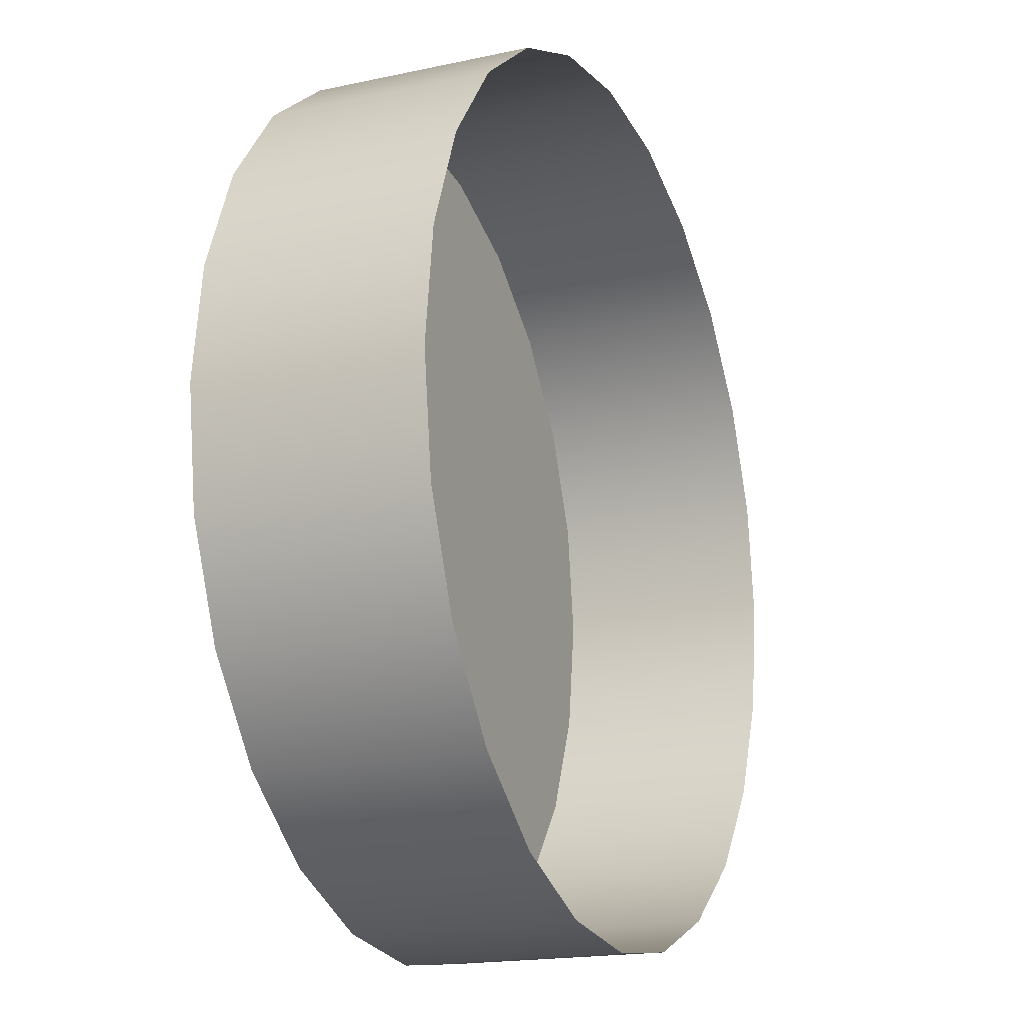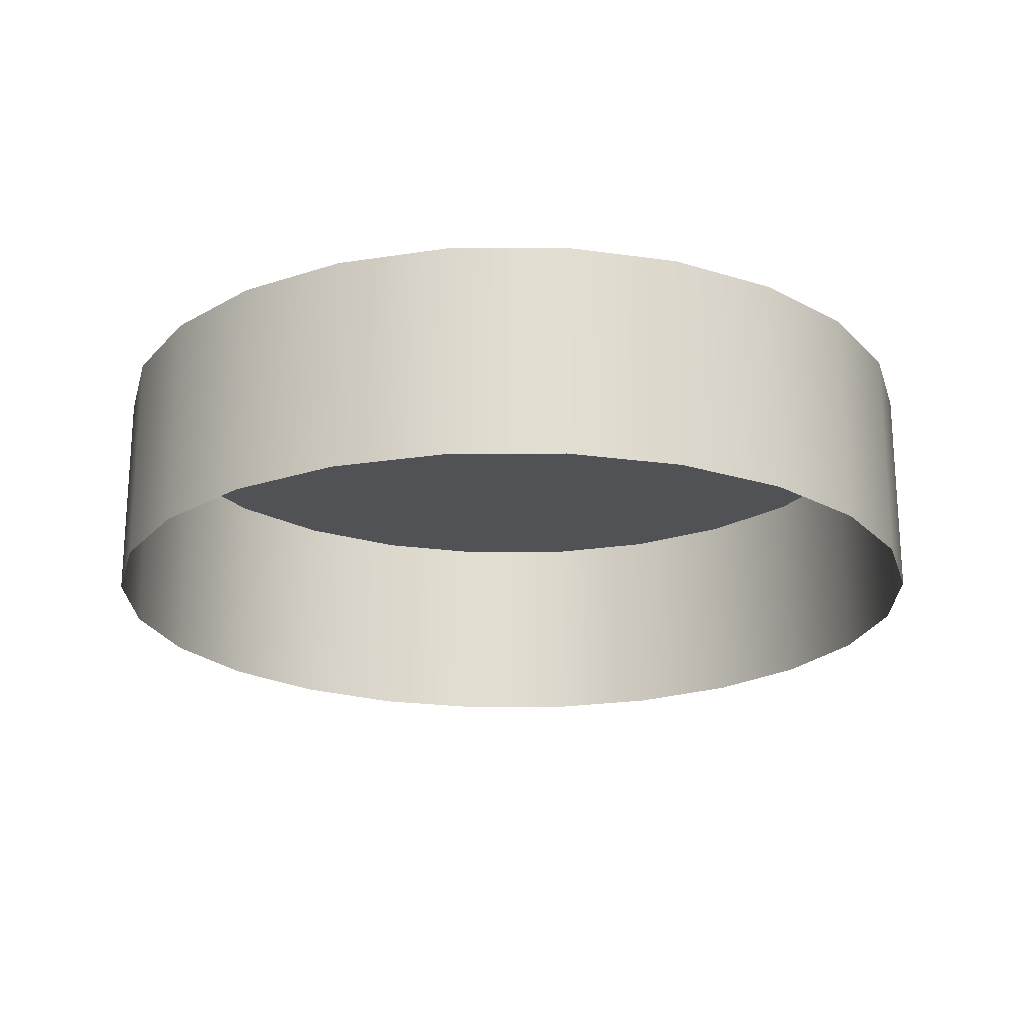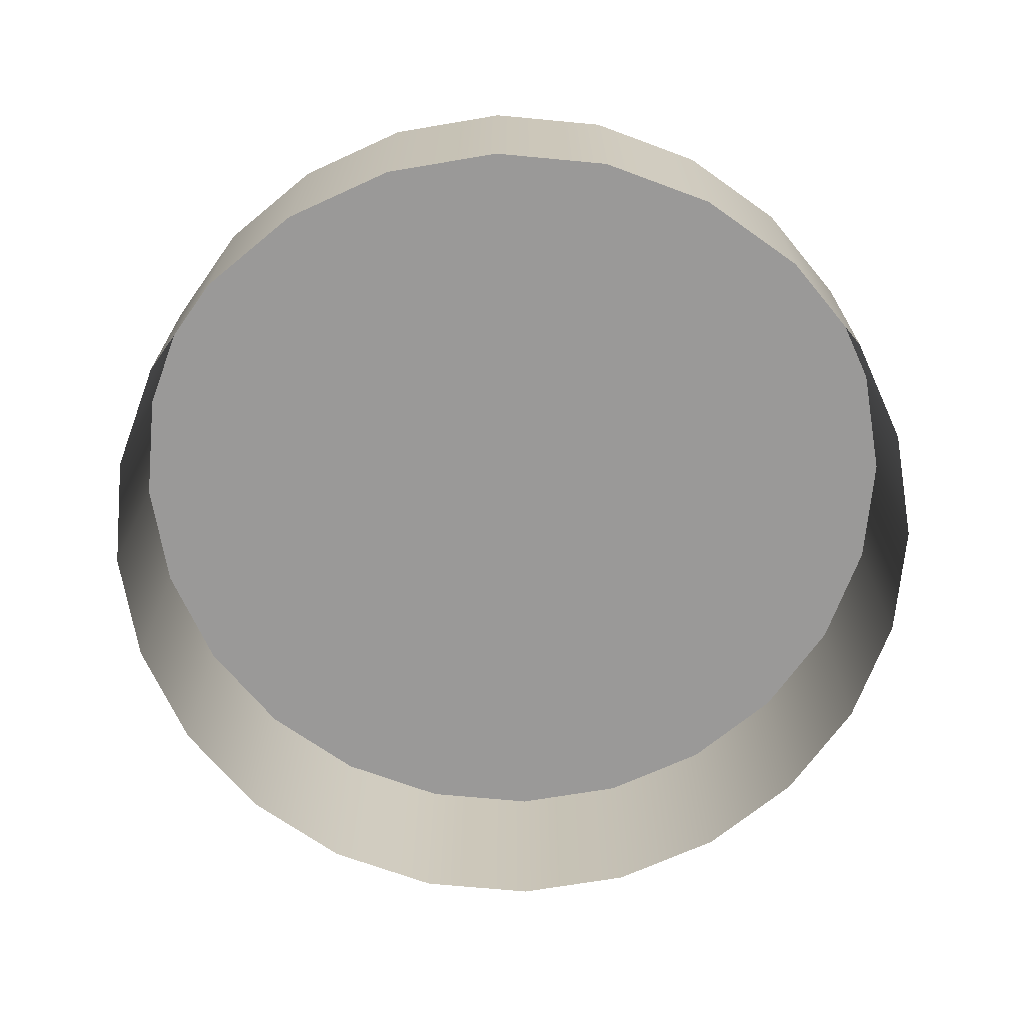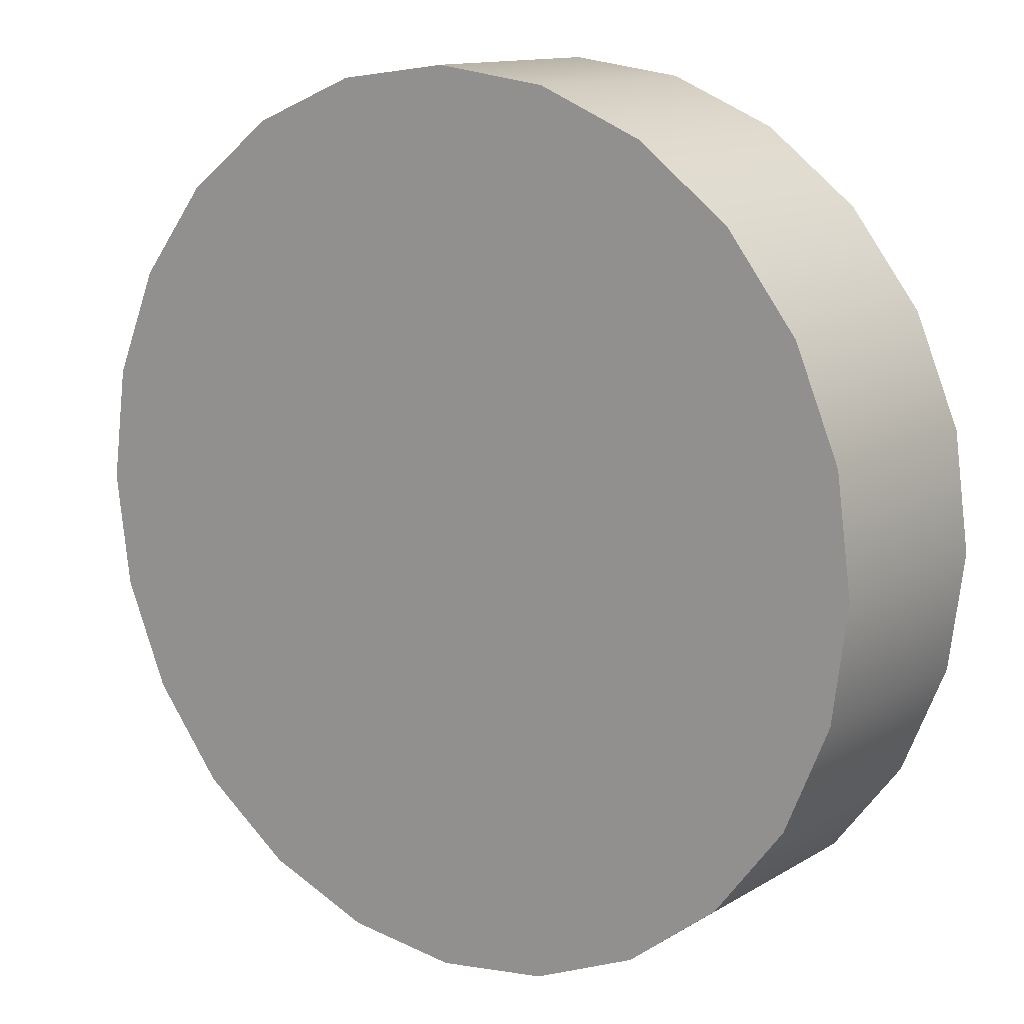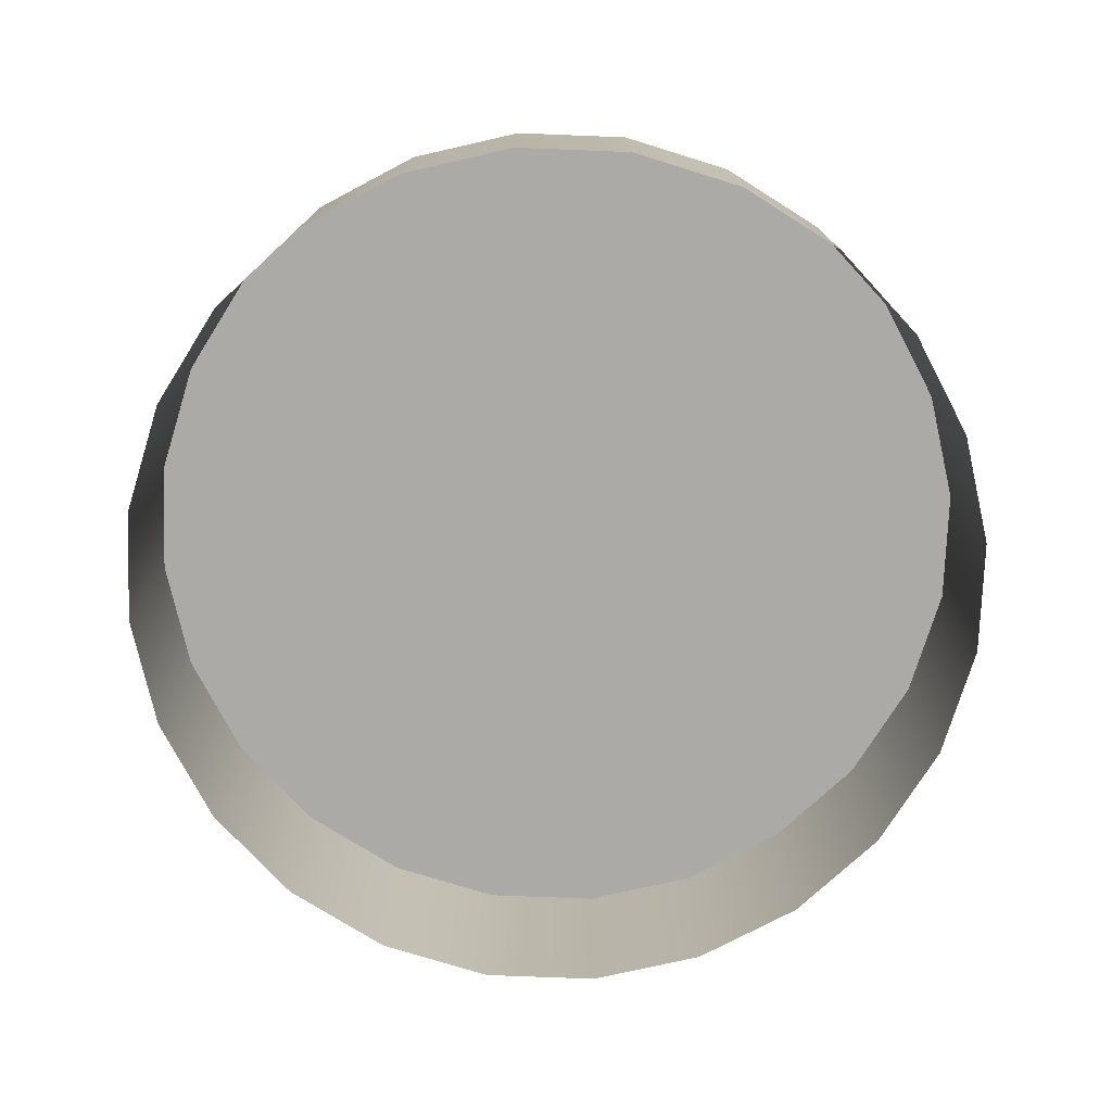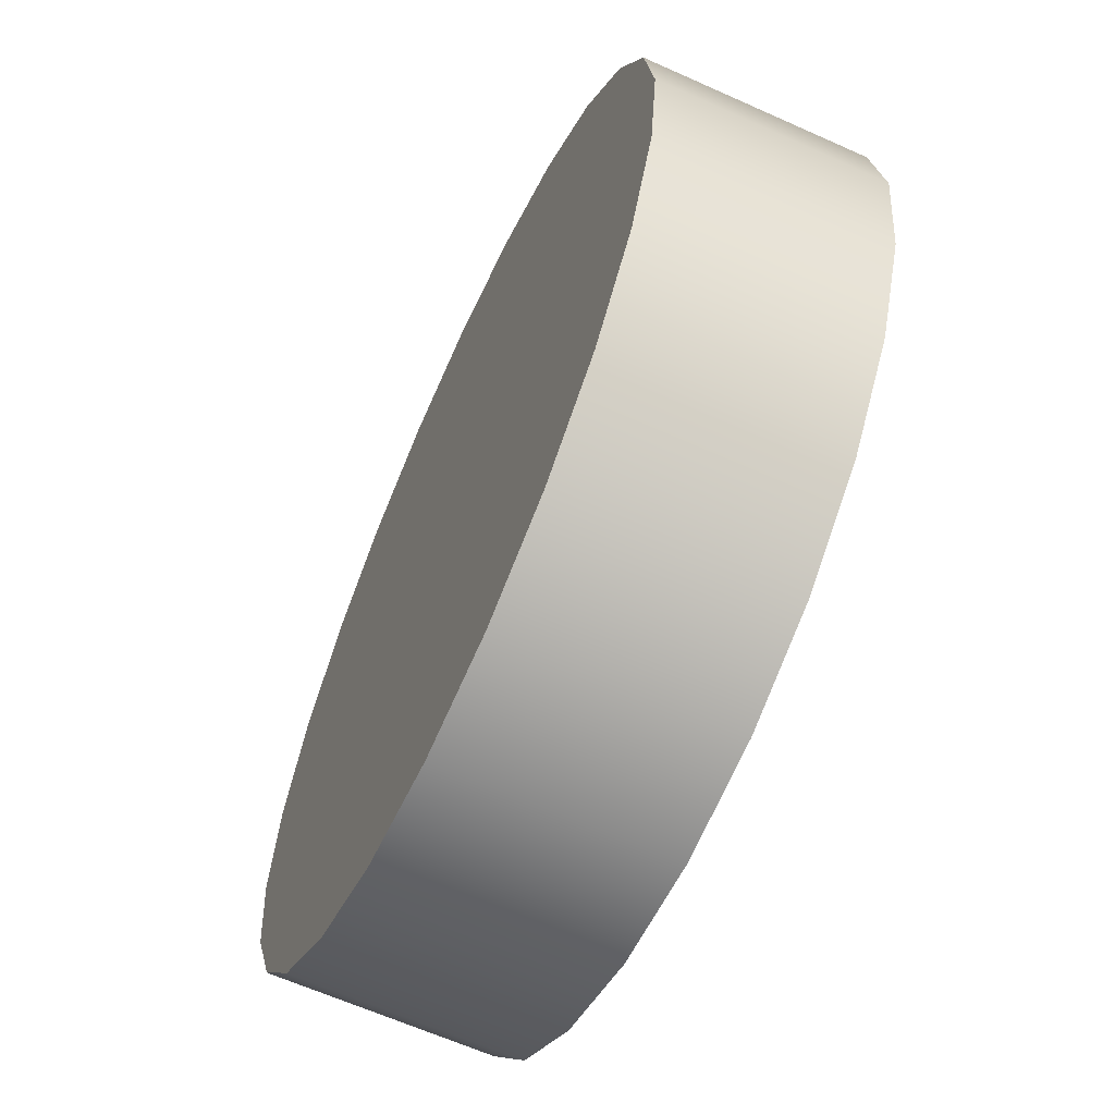
<metadata>
{"format":"obj","ext":"obj","renderer":"f3d","projection":"perspective","resolution":1024,"background":"white","views":[{"elev":-17.8,"azim":113.1,"up":"+Y"},{"elev":-21.2,"azim":-111.8,"up":"+Z"},{"elev":-69.1,"azim":32.1,"up":"+Z"},{"elev":12.7,"azim":36.6,"up":"+Y"},{"elev":-75.9,"azim":-99.7,"up":"+Z"},{"elev":-63.7,"azim":65.6,"up":"+Y"}]}
</metadata>
<code>
o 3dw.61c6c6a47e5b9d34496c7671bf276db5/Model/distancia1/distancia/mesh1/mesh1-geometry/material_0/component_11#mesh1-geometry
v -0.1706 -0.5069 0.0737
v -0.1699 -0.502 0.0832
v -0.1699 -0.502 0.0737
v -0.1699 -0.502 0.0832
v -0.1706 -0.5069 0.0737
v -0.1706 -0.5069 0.0832
v -0.1699 -0.5119 0.0737
v -0.1706 -0.5069 0.0832
v -0.1706 -0.5069 0.0737
v -0.1706 -0.5069 0.0832
v -0.1699 -0.5119 0.0737
v -0.1699 -0.5119 0.0832
v -0.168 -0.5164 0.0737
v -0.1699 -0.5119 0.0832
v -0.1699 -0.5119 0.0737
v -0.1699 -0.5119 0.0832
v -0.168 -0.5164 0.0737
v -0.168 -0.5164 0.0832
v -0.165 -0.5204 0.0737
v -0.168 -0.5164 0.0832
v -0.168 -0.5164 0.0737
v -0.168 -0.5164 0.0832
v -0.165 -0.5204 0.0737
v -0.165 -0.5204 0.0832
v -0.165 -0.5204 0.0737
v -0.1611 -0.5234 0.0832
v -0.165 -0.5204 0.0832
v -0.1611 -0.5234 0.0832
v -0.165 -0.5204 0.0737
v -0.1611 -0.5234 0.0737
v -0.1611 -0.5234 0.0737
v -0.1565 -0.5253 0.0832
v -0.1611 -0.5234 0.0832
v -0.1565 -0.5253 0.0832
v -0.1611 -0.5234 0.0737
v -0.1565 -0.5253 0.0737
v -0.1565 -0.5253 0.0737
v -0.1516 -0.5259 0.0832
v -0.1565 -0.5253 0.0832
v -0.1516 -0.5259 0.0832
v -0.1565 -0.5253 0.0737
v -0.1516 -0.5259 0.0737
v -0.1516 -0.5259 0.0737
v -0.1467 -0.5253 0.0832
v -0.1516 -0.5259 0.0832
v -0.1467 -0.5253 0.0832
v -0.1516 -0.5259 0.0737
v -0.1467 -0.5253 0.0737
v -0.1467 -0.5253 0.0737
v -0.1421 -0.5234 0.0832
v -0.1467 -0.5253 0.0832
v -0.1421 -0.5234 0.0832
v -0.1467 -0.5253 0.0737
v -0.1421 -0.5234 0.0737
v -0.1421 -0.5234 0.0737
v -0.1381 -0.5204 0.0832
v -0.1421 -0.5234 0.0832
v -0.1381 -0.5204 0.0832
v -0.1421 -0.5234 0.0737
v -0.1381 -0.5204 0.0737
v -0.1351 -0.5164 0.0737
v -0.1381 -0.5204 0.0832
v -0.1381 -0.5204 0.0737
v -0.1381 -0.5204 0.0832
v -0.1351 -0.5164 0.0737
v -0.1351 -0.5164 0.0832
v -0.1332 -0.5119 0.0737
v -0.1351 -0.5164 0.0832
v -0.1351 -0.5164 0.0737
v -0.1351 -0.5164 0.0832
v -0.1332 -0.5119 0.0737
v -0.1332 -0.5119 0.0832
v -0.1326 -0.5069 0.0737
v -0.1332 -0.5119 0.0832
v -0.1332 -0.5119 0.0737
v -0.1332 -0.5119 0.0832
v -0.1326 -0.5069 0.0737
v -0.1326 -0.5069 0.0832
v -0.1332 -0.502 0.0737
v -0.1326 -0.5069 0.0832
v -0.1326 -0.5069 0.0737
v -0.1326 -0.5069 0.0832
v -0.1332 -0.502 0.0737
v -0.1332 -0.502 0.0832
v -0.1351 -0.4974 0.0737
v -0.1332 -0.502 0.0832
v -0.1332 -0.502 0.0737
v -0.1332 -0.502 0.0832
v -0.1351 -0.4974 0.0737
v -0.1351 -0.4974 0.0832
v -0.1381 -0.4935 0.0737
v -0.1351 -0.4974 0.0832
v -0.1351 -0.4974 0.0737
v -0.1351 -0.4974 0.0832
v -0.1381 -0.4935 0.0737
v -0.1381 -0.4935 0.0832
v -0.1381 -0.4935 0.0737
v -0.1421 -0.4905 0.0832
v -0.1381 -0.4935 0.0832
v -0.1421 -0.4905 0.0832
v -0.1381 -0.4935 0.0737
v -0.1421 -0.4905 0.0737
v -0.1611 -0.4905 0.0832
v -0.1565 -0.4886 0.0737
v -0.1611 -0.4905 0.0737
v -0.1565 -0.4886 0.0737
v -0.1611 -0.4905 0.0832
v -0.1565 -0.4886 0.0832
v -0.1611 -0.4905 0.0832
v -0.1565 -0.5253 0.0832
v -0.1565 -0.4886 0.0832
v -0.1611 -0.4905 0.0832
v -0.1611 -0.5234 0.0832
v -0.1565 -0.5253 0.0832
v -0.165 -0.4935 0.0832
v -0.1611 -0.5234 0.0832
v -0.1611 -0.4905 0.0832
v -0.165 -0.4935 0.0832
v -0.165 -0.5204 0.0832
v -0.1611 -0.5234 0.0832
v -0.168 -0.4974 0.0832
v -0.165 -0.5204 0.0832
v -0.165 -0.4935 0.0832
v -0.168 -0.4974 0.0832
v -0.168 -0.5164 0.0832
v -0.165 -0.5204 0.0832
v -0.1699 -0.502 0.0832
v -0.168 -0.5164 0.0832
v -0.168 -0.4974 0.0832
v -0.1699 -0.502 0.0832
v -0.1699 -0.5119 0.0832
v -0.168 -0.5164 0.0832
v -0.1699 -0.5119 0.0832
v -0.1699 -0.502 0.0832
v -0.1706 -0.5069 0.0832
v -0.168 -0.4974 0.0832
v -0.1699 -0.502 0.0737
v -0.1699 -0.502 0.0832
v -0.1699 -0.502 0.0737
v -0.168 -0.4974 0.0832
v -0.168 -0.4974 0.0737
v -0.165 -0.4935 0.0832
v -0.168 -0.4974 0.0737
v -0.168 -0.4974 0.0832
v -0.168 -0.4974 0.0737
v -0.165 -0.4935 0.0832
v -0.165 -0.4935 0.0737
v -0.165 -0.4935 0.0832
v -0.1611 -0.4905 0.0737
v -0.165 -0.4935 0.0737
v -0.1611 -0.4905 0.0737
v -0.165 -0.4935 0.0832
v -0.1611 -0.4905 0.0832
v -0.1565 -0.4886 0.0832
v -0.1565 -0.5253 0.0832
v -0.1516 -0.5259 0.0832
v -0.1565 -0.4886 0.0832
v -0.1516 -0.5259 0.0832
v -0.1516 -0.4879 0.0832
v -0.1516 -0.4879 0.0832
v -0.1516 -0.5259 0.0832
v -0.1467 -0.5253 0.0832
v -0.1516 -0.4879 0.0832
v -0.1467 -0.5253 0.0832
v -0.1467 -0.4886 0.0832
v -0.1467 -0.4886 0.0832
v -0.1467 -0.5253 0.0832
v -0.1421 -0.5234 0.0832
v -0.1467 -0.4886 0.0832
v -0.1421 -0.5234 0.0832
v -0.1421 -0.4905 0.0832
v -0.1421 -0.4905 0.0832
v -0.1421 -0.5234 0.0832
v -0.1381 -0.5204 0.0832
v -0.1421 -0.4905 0.0832
v -0.1381 -0.5204 0.0832
v -0.1381 -0.4935 0.0832
v -0.1381 -0.4935 0.0832
v -0.1381 -0.5204 0.0832
v -0.1351 -0.5164 0.0832
v -0.1381 -0.4935 0.0832
v -0.1351 -0.5164 0.0832
v -0.1351 -0.4974 0.0832
v -0.1351 -0.4974 0.0832
v -0.1351 -0.5164 0.0832
v -0.1332 -0.5119 0.0832
v -0.1351 -0.4974 0.0832
v -0.1332 -0.5119 0.0832
v -0.1332 -0.502 0.0832
v -0.1332 -0.502 0.0832
v -0.1332 -0.5119 0.0832
v -0.1326 -0.5069 0.0832
v -0.1421 -0.4905 0.0737
v -0.1467 -0.4886 0.0832
v -0.1421 -0.4905 0.0832
v -0.1467 -0.4886 0.0832
v -0.1421 -0.4905 0.0737
v -0.1467 -0.4886 0.0737
v -0.1467 -0.4886 0.0737
v -0.1516 -0.4879 0.0832
v -0.1467 -0.4886 0.0832
v -0.1516 -0.4879 0.0832
v -0.1467 -0.4886 0.0737
v -0.1516 -0.4879 0.0737
v -0.1516 -0.4879 0.0737
v -0.1565 -0.4886 0.0832
v -0.1516 -0.4879 0.0832
v -0.1565 -0.4886 0.0832
v -0.1516 -0.4879 0.0737
v -0.1565 -0.4886 0.0737
f 1 2 3
f 3 2 1
f 4 5 6
f 6 5 4
f 7 8 9
f 9 8 7
f 10 11 12
f 12 11 10
f 13 14 15
f 15 14 13
f 16 17 18
f 18 17 16
f 19 20 21
f 21 20 19
f 22 23 24
f 24 23 22
f 25 26 27
f 27 26 25
f 28 29 30
f 30 29 28
f 31 32 33
f 33 32 31
f 34 35 36
f 36 35 34
f 37 38 39
f 39 38 37
f 40 41 42
f 42 41 40
f 43 44 45
f 45 44 43
f 46 47 48
f 48 47 46
f 49 50 51
f 51 50 49
f 52 53 54
f 54 53 52
f 55 56 57
f 57 56 55
f 58 59 60
f 60 59 58
f 61 62 63
f 63 62 61
f 64 65 66
f 66 65 64
f 67 68 69
f 69 68 67
f 70 71 72
f 72 71 70
f 73 74 75
f 75 74 73
f 76 77 78
f 78 77 76
f 79 80 81
f 81 80 79
f 82 83 84
f 84 83 82
f 85 86 87
f 87 86 85
f 88 89 90
f 90 89 88
f 91 92 93
f 93 92 91
f 94 95 96
f 96 95 94
f 97 98 99
f 99 98 97
f 100 101 102
f 102 101 100
f 103 104 105
f 105 104 103
f 106 107 108
f 108 107 106
f 109 110 111
f 111 110 109
f 112 113 114
f 114 113 112
f 115 116 117
f 117 116 115
f 118 119 120
f 120 119 118
f 121 122 123
f 123 122 121
f 124 125 126
f 126 125 124
f 127 128 129
f 129 128 127
f 130 131 132
f 132 131 130
f 133 134 135
f 135 134 133
f 136 137 138
f 138 137 136
f 139 140 141
f 141 140 139
f 142 143 144
f 144 143 142
f 145 146 147
f 147 146 145
f 148 149 150
f 150 149 148
f 151 152 153
f 153 152 151
f 154 155 156
f 156 155 154
f 157 158 159
f 159 158 157
f 160 161 162
f 162 161 160
f 163 164 165
f 165 164 163
f 166 167 168
f 168 167 166
f 169 170 171
f 171 170 169
f 172 173 174
f 174 173 172
f 175 176 177
f 177 176 175
f 178 179 180
f 180 179 178
f 181 182 183
f 183 182 181
f 184 185 186
f 186 185 184
f 187 188 189
f 189 188 187
f 190 191 192
f 192 191 190
f 193 194 195
f 195 194 193
f 196 197 198
f 198 197 196
f 199 200 201
f 201 200 199
f 202 203 204
f 204 203 202
f 205 206 207
f 207 206 205
f 208 209 210
f 210 209 208

</code>
